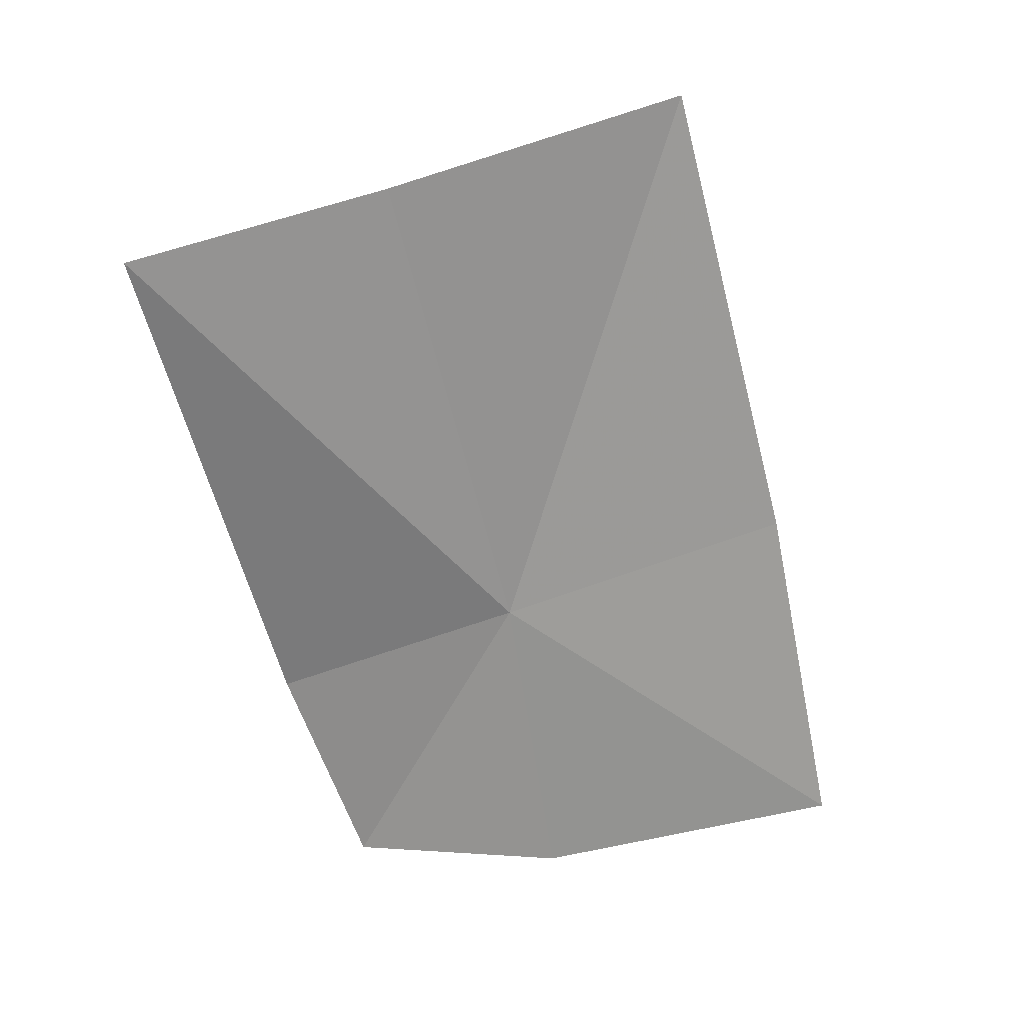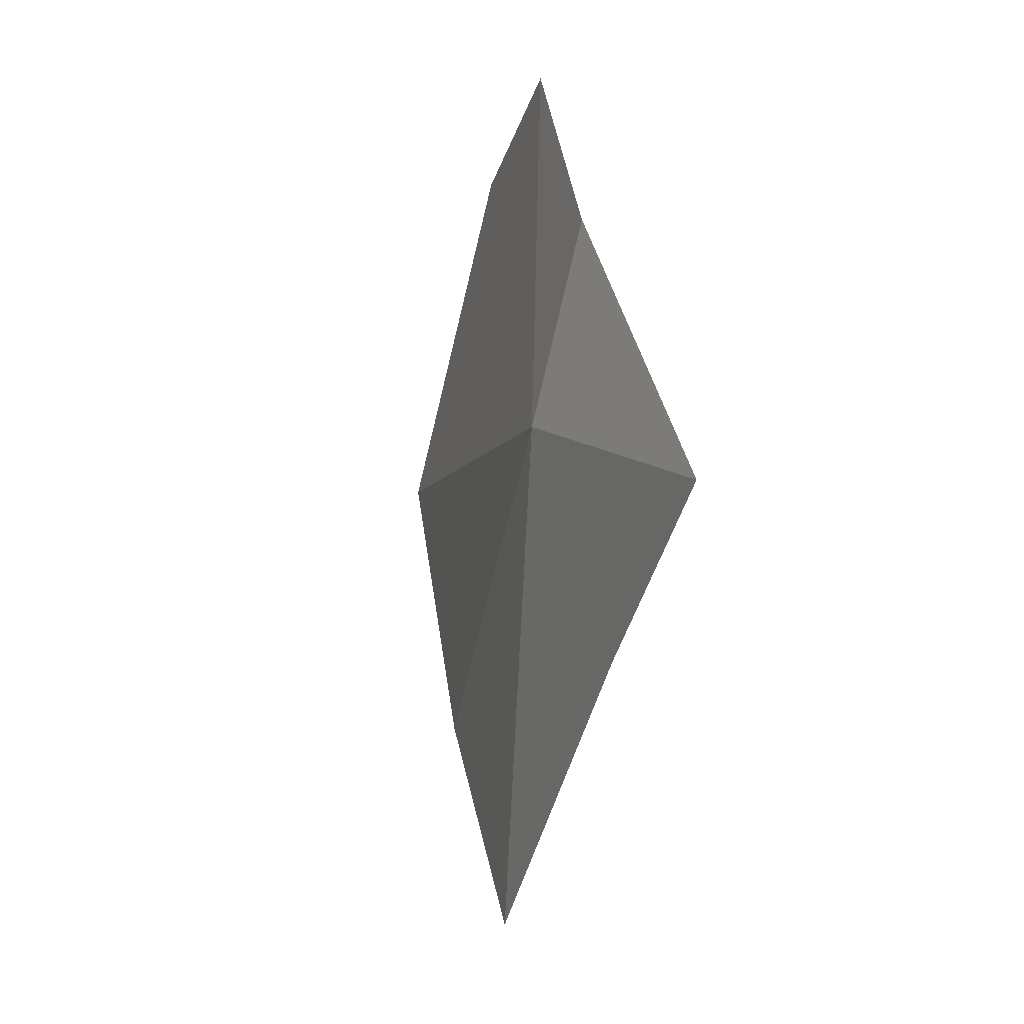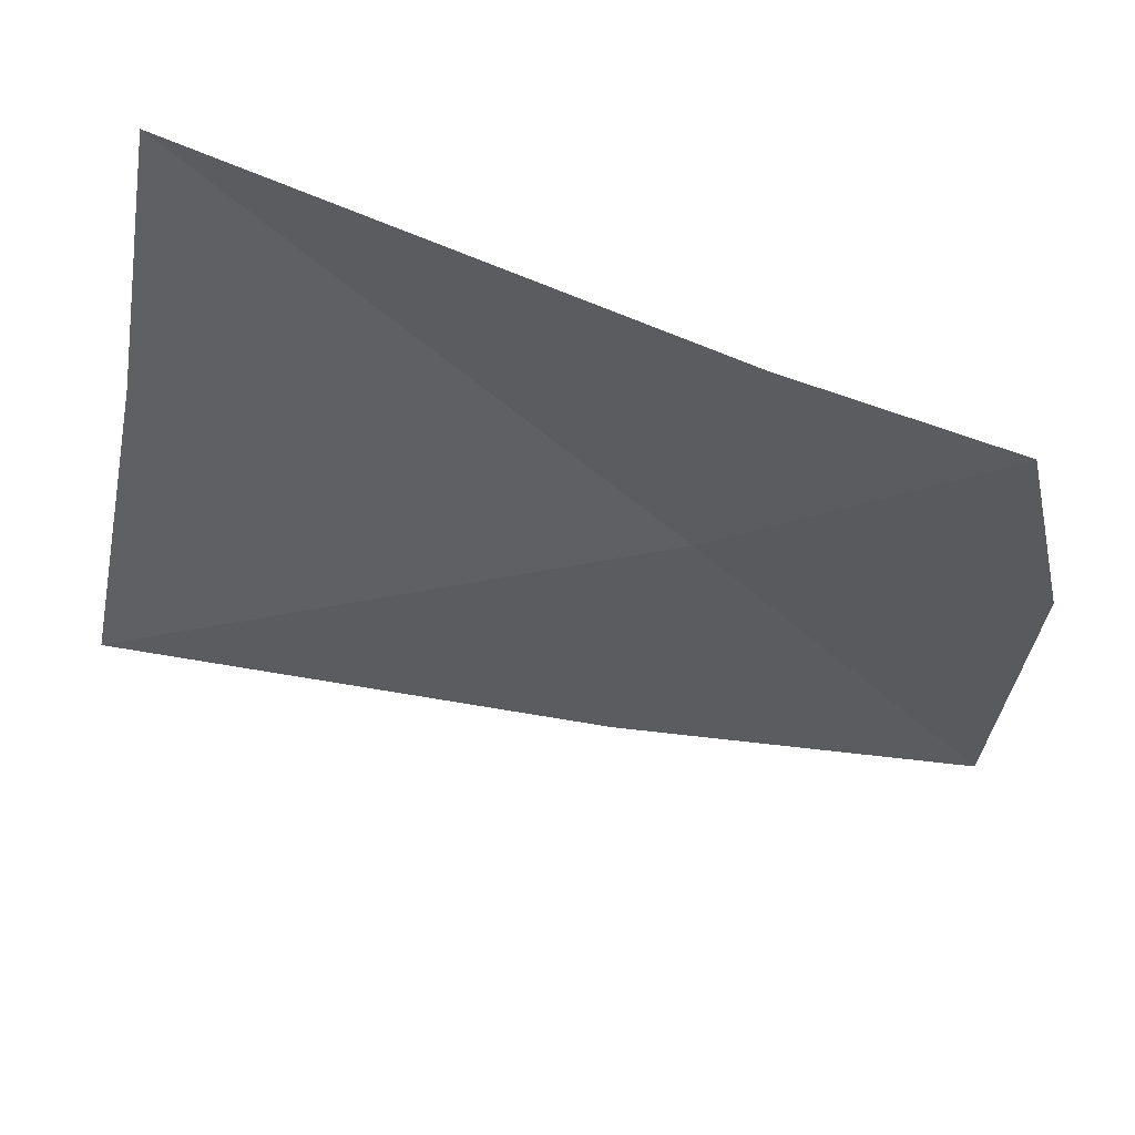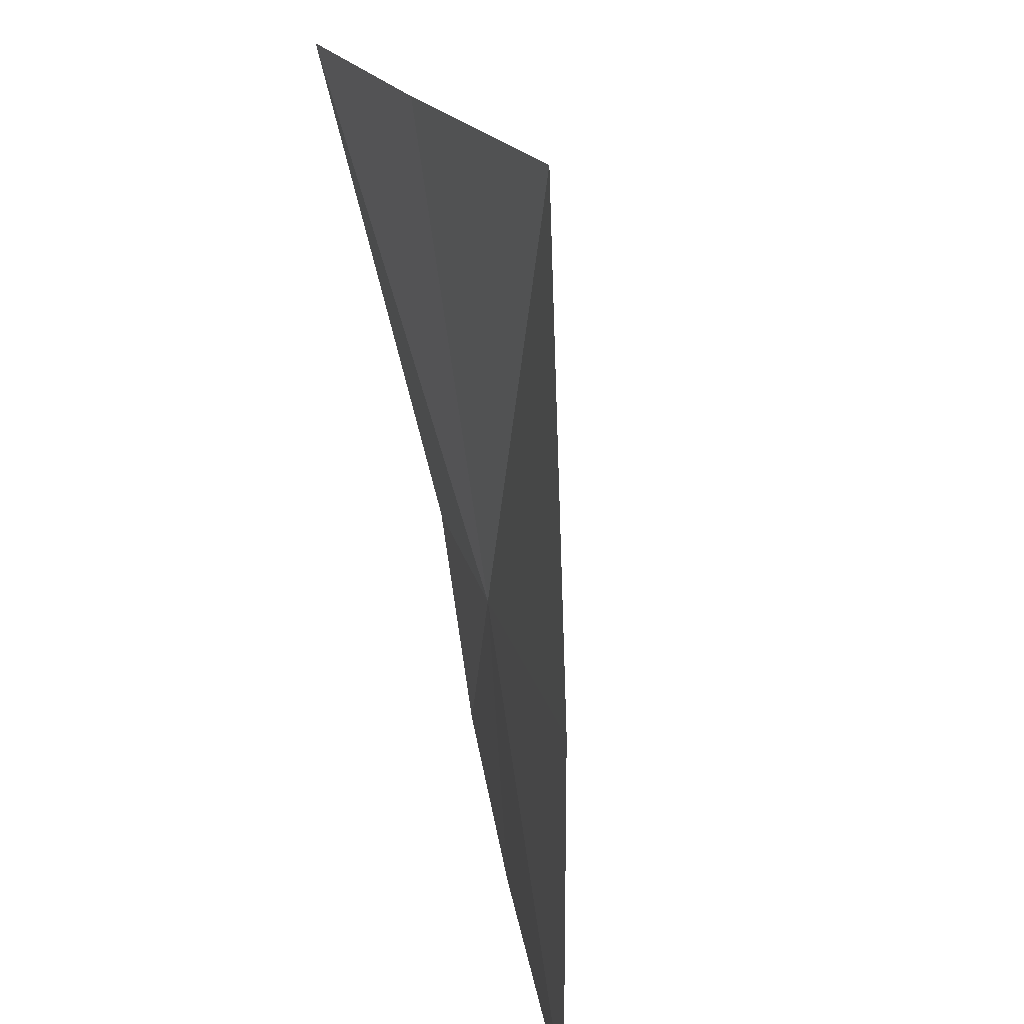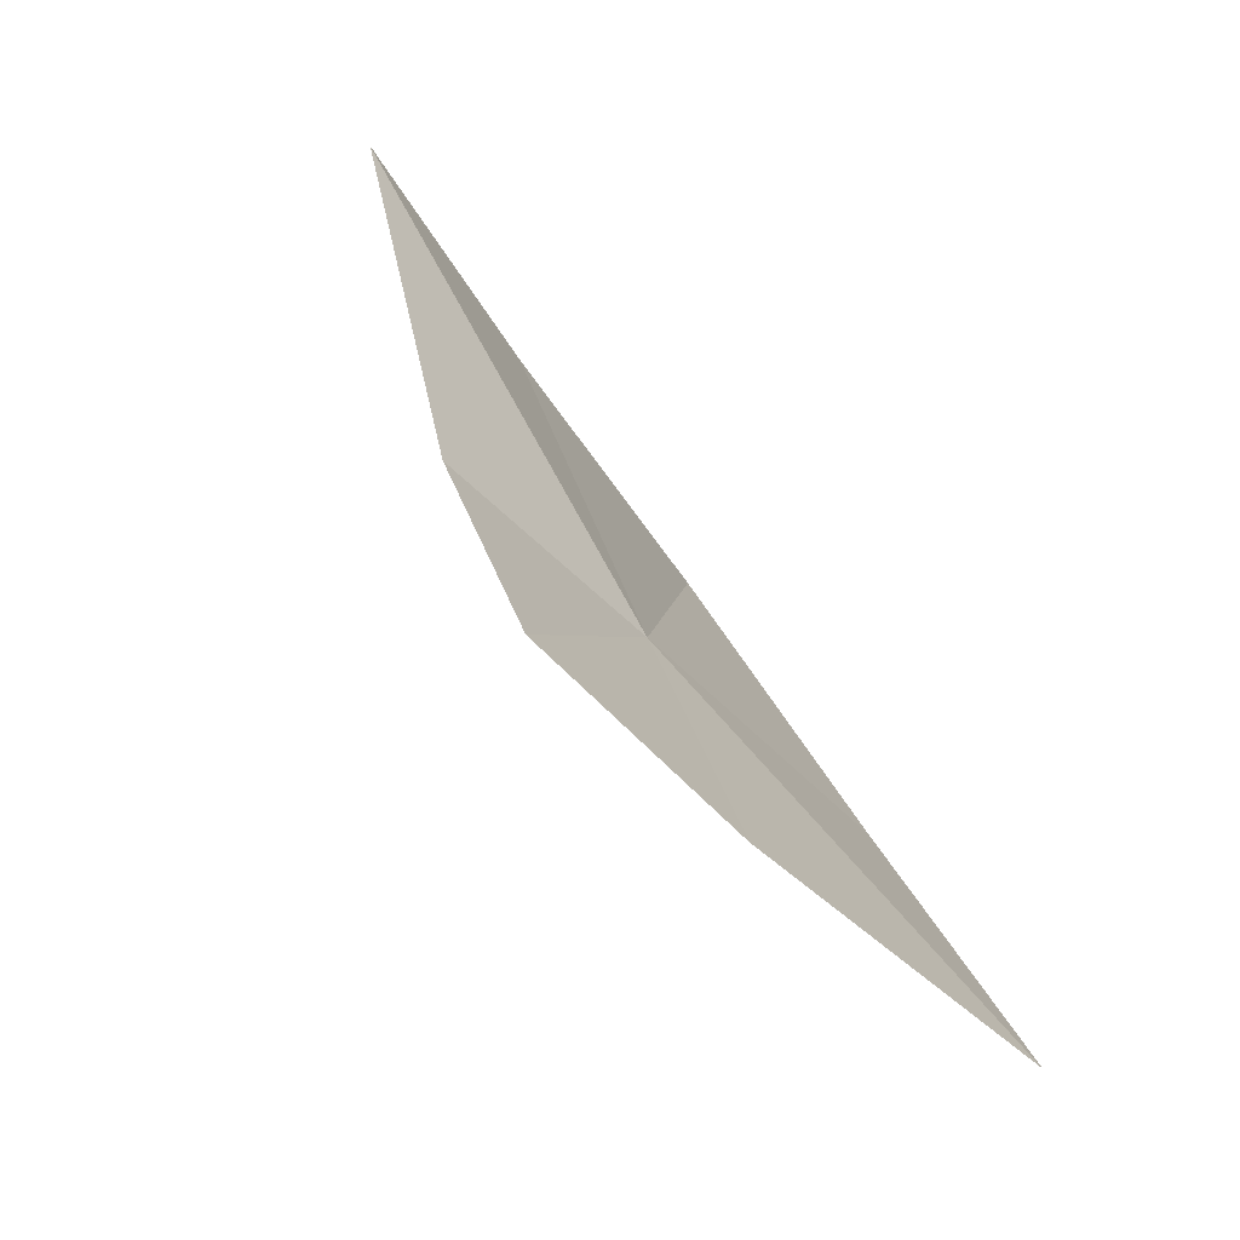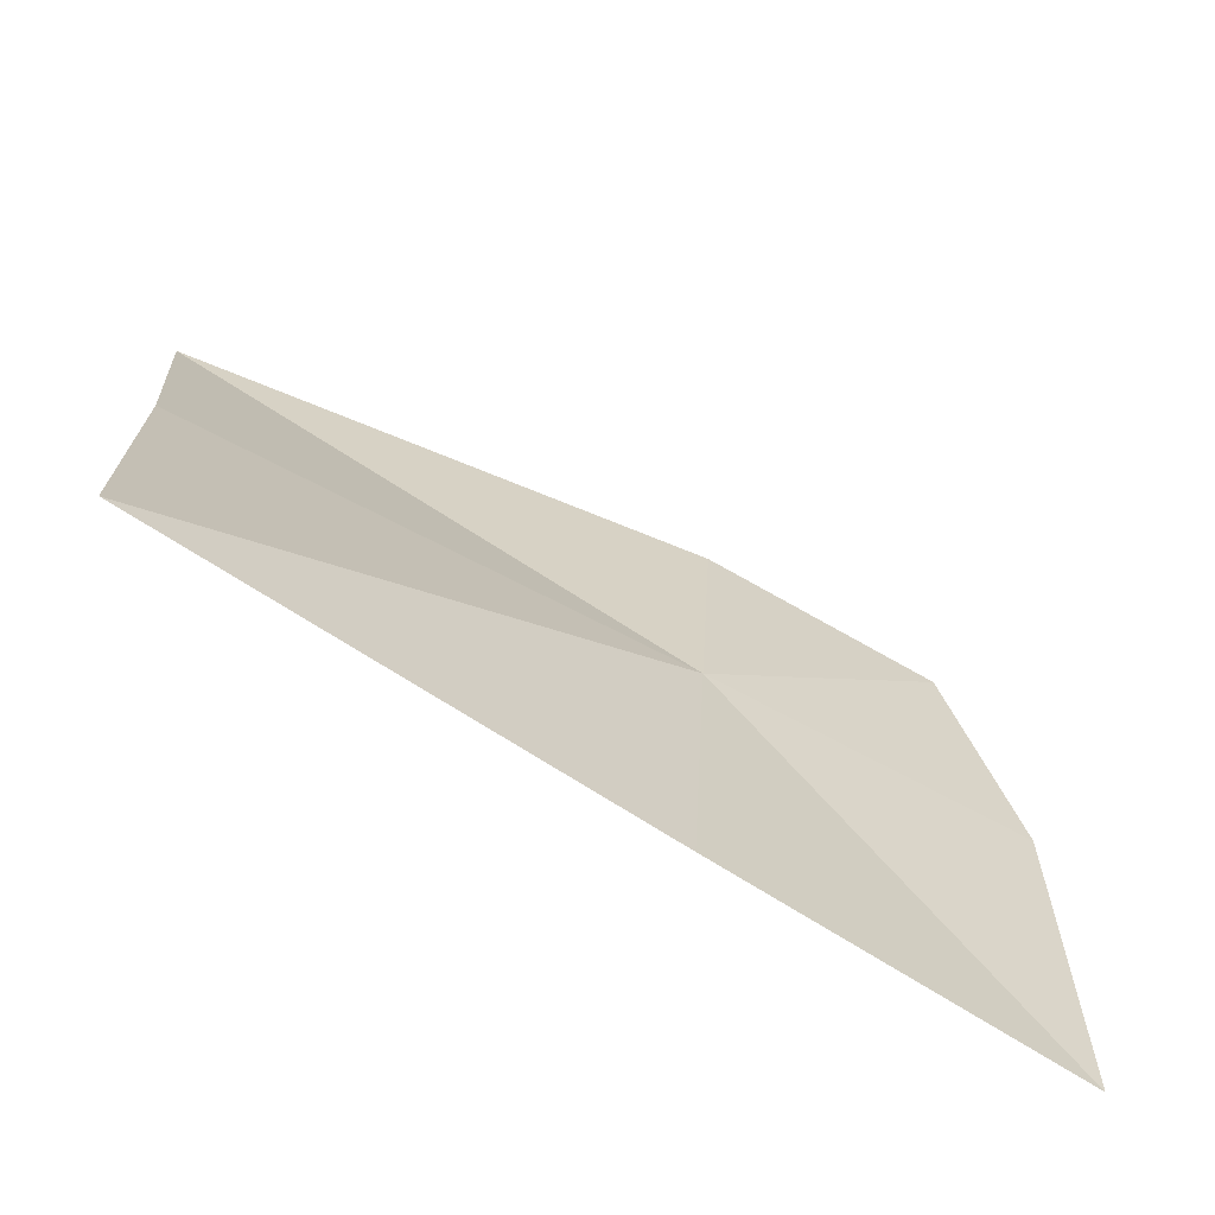
<metadata>
{"format":"obj","ext":"obj","renderer":"f3d","projection":"perspective","resolution":1024,"background":"white","views":[{"elev":36.0,"azim":-94.1,"up":"+Z"},{"elev":-43.4,"azim":-162.6,"up":"+Y"},{"elev":68.5,"azim":107.6,"up":"+Y"},{"elev":-58.5,"azim":14.5,"up":"+Y"},{"elev":-57.5,"azim":-124.3,"up":"+Z"},{"elev":-50.5,"azim":73.2,"up":"+Y"}]}
</metadata>
<code>
v -0.4219 -0.1222 -0.03401
v -0.4221 -0.1332 -0.04318
v -0.4238 -0.1235 -0.0434
v -0.4194 -0.1312 -0.03276
v -0.4245 -0.1171 -0.04162
v -0.4238 -0.115 -0.03498
v -0.4237 -0.1116 -0.01982
v -0.4203 -0.1188 -0.01956
v -0.4163 -0.1278 -0.01877
f 1 3 2
f 1 2 4
f 1 5 3
f 1 8 7
f 1 4 9
f 1 9 8
f 1 6 5
f 1 7 6

</code>
